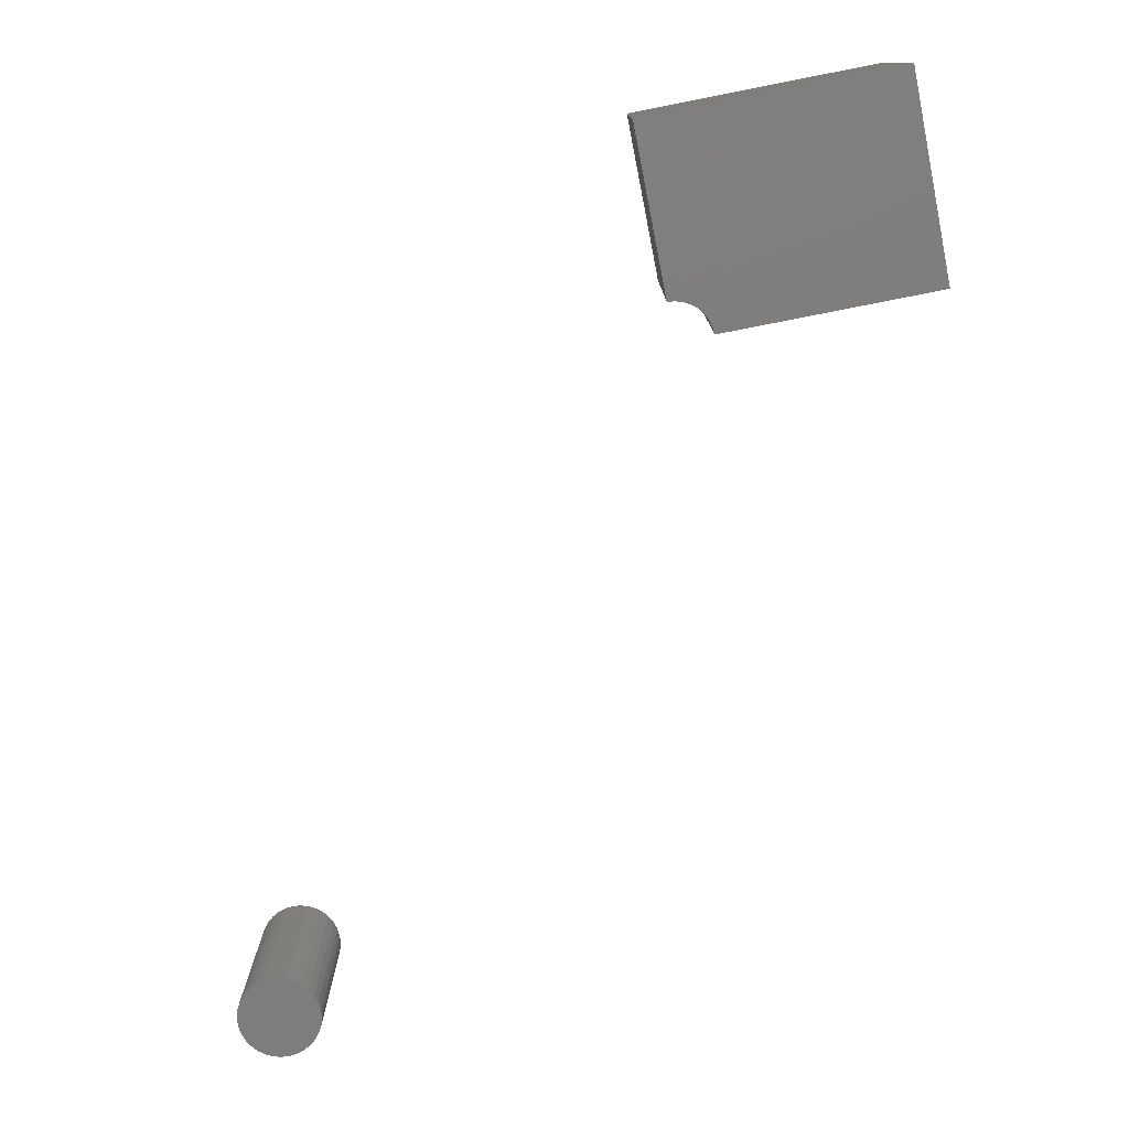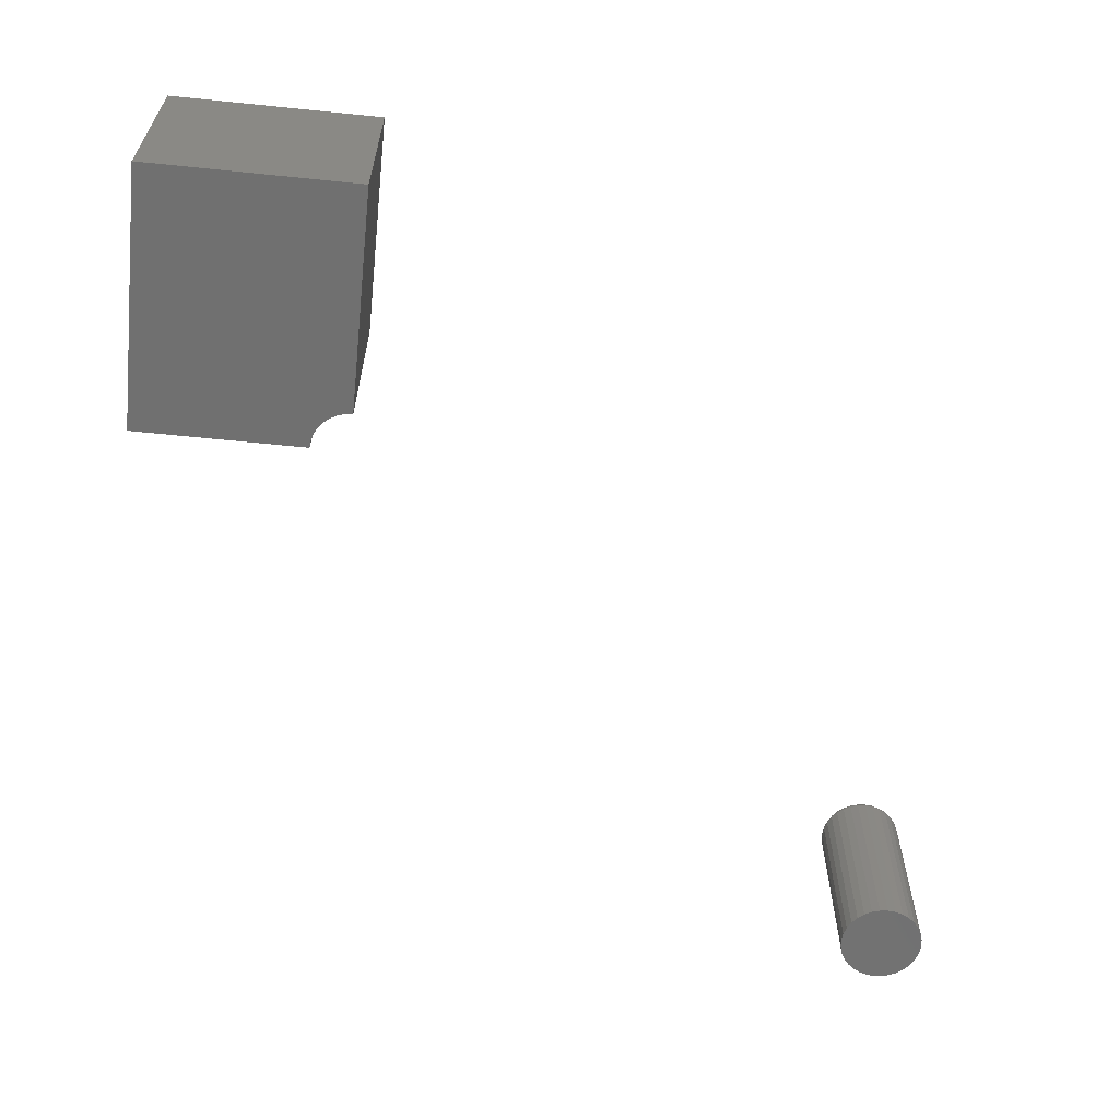
<metadata>
{"format":"stl","ext":"stl","renderer":"f3d","projection":"perspective","resolution":1024,"background":"white","views":[{"elev":-77.4,"azim":-78.9,"up":"+Z"},{"elev":-62.6,"azim":-5.9,"up":"+Z"}]}
</metadata>
<code>
# stl→obj: 344 verts, 680 faces
v 0.5736 0.5774 0
v 0.5692 0.5769 0
v 0.5649 0.5757 0
v 0.578 0.5769 0
v 0.5823 0.5757 0
v 0.5609 0.5735 0
v 0.5863 0.5735 0
v 0.5575 0.5707 0
v 0.5897 0.5707 0
v 0.5547 0.5673 0
v 0.5925 0.5673 0
v 0.5526 0.5633 0
v 0.5946 0.5633 0
v 0.5513 0.559 0
v 0.5959 0.559 0
v 0.5959 0.5502 0
v 0.5526 0.5459 0
v 0.5946 0.5459 0
v 0.5547 0.5419 0
v 0.5925 0.5419 0
v 0.5575 0.5385 0
v 0.5897 0.5385 0
v 0.5609 0.5357 0
v 0.5863 0.5357 0
v 0.5649 0.5336 0
v 0.5823 0.5336 0
v 0.5692 0.5323 0
v 0.5736 0.5318 0
v 0.578 0.5323 0
v 0.5964 0.5546 0
v 0.5508 0.5546 0
v 0.5513 0.5502 0
v 0.6042 0.5546 -0.1484
v 0.6042 0.5546 -0.007812
v 0.6036 0.5486 -0.1484
v 0.6036 0.5486 -0.007812
v 0.6019 0.5429 -0.1484
v 0.6019 0.5429 -0.007812
v 0.599 0.5376 -0.1484
v 0.599 0.5376 -0.007812
v 0.5952 0.533 -0.1484
v 0.5952 0.533 -0.007812
v 0.5906 0.5292 -0.1484
v 0.5906 0.5292 -0.007812
v 0.5853 0.5263 -0.1484
v 0.5853 0.5263 -0.007812
v 0.5796 0.5246 -0.1484
v 0.5796 0.5246 -0.007812
v 0.5736 0.524 -0.1484
v 0.5736 0.524 -0.007812
v 0.5676 0.5246 -0.1484
v 0.5676 0.5246 -0.007812
v 0.5619 0.5263 -0.1484
v 0.5619 0.5263 -0.007812
v 0.5566 0.5292 -0.1484
v 0.5566 0.5292 -0.007812
v 0.552 0.533 -0.1484
v 0.552 0.533 -0.007812
v 0.5482 0.5376 -0.1484
v 0.5482 0.5376 -0.007812
v 0.5453 0.5429 -0.1484
v 0.5453 0.5429 -0.007812
v 0.5436 0.5486 -0.1484
v 0.5436 0.5486 -0.007812
v 0.543 0.5546 -0.1484
v 0.543 0.5546 -0.007812
v 0.5436 0.5606 -0.1484
v 0.5436 0.5606 -0.007812
v 0.5453 0.5663 -0.1484
v 0.5453 0.5663 -0.007812
v 0.5482 0.5716 -0.1484
v 0.5482 0.5716 -0.007812
v 0.552 0.5762 -0.1484
v 0.552 0.5762 -0.007812
v 0.5566 0.58 -0.1484
v 0.5566 0.58 -0.007812
v 0.5619 0.5829 -0.1484
v 0.5619 0.5829 -0.007812
v 0.5676 0.5846 -0.1484
v 0.5676 0.5846 -0.007812
v 0.5736 0.5852 -0.1484
v 0.5736 0.5852 -0.007812
v 0.5796 0.5846 -0.1484
v 0.5796 0.5846 -0.007812
v 0.5853 0.5829 -0.1484
v 0.5853 0.5829 -0.007812
v 0.5906 0.58 -0.1484
v 0.5906 0.58 -0.007812
v 0.5952 0.5762 -0.1484
v 0.5952 0.5762 -0.007812
v 0.599 0.5716 -0.1484
v 0.599 0.5716 -0.007812
v 0.6019 0.5663 -0.1484
v 0.6019 0.5663 -0.007812
v 0.6036 0.5606 -0.1484
v 0.6036 0.5606 -0.007812
v 0.5493 0.5546 -0.0001501
v 0.5498 0.5593 -0.0001501
v 0.5478 0.5546 -0.0005947
v 0.5483 0.5596 -0.0005947
v 0.5465 0.5546 -0.001317
v 0.547 0.5599 -0.001317
v 0.5453 0.5546 -0.002288
v 0.5458 0.5601 -0.002288
v 0.5443 0.5546 -0.003472
v 0.5449 0.5603 -0.003472
v 0.5436 0.5546 -0.004823
v 0.5442 0.5605 -0.004823
v 0.5432 0.5546 -0.006288
v 0.5437 0.5605 -0.006288
v 0.5974 0.5593 -0.0001501
v 0.5979 0.5546 -0.0001501
v 0.5989 0.5596 -0.0005947
v 0.5994 0.5546 -0.0005947
v 0.6002 0.5599 -0.001317
v 0.6007 0.5546 -0.001317
v 0.6014 0.5601 -0.002288
v 0.6019 0.5546 -0.002288
v 0.6023 0.5603 -0.003472
v 0.6029 0.5546 -0.003472
v 0.603 0.5605 -0.004823
v 0.6036 0.5546 -0.004823
v 0.6035 0.5605 -0.006288
v 0.604 0.5546 -0.006288
v 0.5961 0.5639 -0.0001501
v 0.5974 0.5645 -0.0005947
v 0.5987 0.565 -0.001317
v 0.5998 0.5654 -0.002288
v 0.6006 0.5658 -0.003472
v 0.6013 0.5661 -0.004823
v 0.6017 0.5663 -0.006288
v 0.5938 0.5681 -0.0001501
v 0.595 0.5689 -0.0005947
v 0.5962 0.5697 -0.001317
v 0.5971 0.5703 -0.002288
v 0.5979 0.5709 -0.003472
v 0.5985 0.5713 -0.004823
v 0.5989 0.5715 -0.006288
v 0.5908 0.5718 -0.0001501
v 0.5918 0.5728 -0.0005947
v 0.5928 0.5738 -0.001317
v 0.5936 0.5746 -0.002288
v 0.5943 0.5753 -0.003472
v 0.5948 0.5758 -0.004823
v 0.5951 0.5761 -0.006288
v 0.5871 0.5748 -0.0001501
v 0.5879 0.576 -0.0005947
v 0.5887 0.5772 -0.001317
v 0.5893 0.5781 -0.002288
v 0.5899 0.5789 -0.003472
v 0.5903 0.5795 -0.004823
v 0.5905 0.5799 -0.006288
v 0.5829 0.5771 -0.0001501
v 0.5835 0.5784 -0.0005947
v 0.584 0.5797 -0.001317
v 0.5844 0.5808 -0.002288
v 0.5848 0.5817 -0.003472
v 0.5851 0.5823 -0.004823
v 0.5853 0.5827 -0.006288
v 0.5783 0.5784 -0.0001501
v 0.5786 0.5799 -0.0005947
v 0.5789 0.5812 -0.001317
v 0.5791 0.5824 -0.002288
v 0.5793 0.5833 -0.003472
v 0.5795 0.584 -0.004823
v 0.5795 0.5845 -0.006288
v 0.5736 0.5789 -0.0001501
v 0.5736 0.5804 -0.0005947
v 0.5736 0.5817 -0.001317
v 0.5736 0.5829 -0.002288
v 0.5736 0.5839 -0.003472
v 0.5736 0.5846 -0.004823
v 0.5736 0.585 -0.006288
v 0.5689 0.5784 -0.0001501
v 0.5686 0.5799 -0.0005947
v 0.5683 0.5812 -0.001317
v 0.5681 0.5824 -0.002288
v 0.5679 0.5833 -0.003472
v 0.5677 0.584 -0.004823
v 0.5677 0.5845 -0.006288
v 0.5643 0.5771 -0.0001501
v 0.5637 0.5784 -0.0005947
v 0.5632 0.5797 -0.001317
v 0.5628 0.5808 -0.002288
v 0.5624 0.5817 -0.003472
v 0.5621 0.5823 -0.004823
v 0.562 0.5827 -0.006288
v 0.5601 0.5748 -0.0001501
v 0.5593 0.576 -0.0005947
v 0.5585 0.5772 -0.001317
v 0.5579 0.5781 -0.002288
v 0.5573 0.5789 -0.003472
v 0.5569 0.5795 -0.004823
v 0.5567 0.5799 -0.006288
v 0.5564 0.5718 -0.0001501
v 0.5554 0.5728 -0.0005947
v 0.5544 0.5738 -0.001317
v 0.5536 0.5746 -0.002288
v 0.5529 0.5753 -0.003472
v 0.5524 0.5758 -0.004823
v 0.5521 0.5761 -0.006288
v 0.5534 0.5681 -0.0001501
v 0.5522 0.5689 -0.0005947
v 0.5511 0.5697 -0.001317
v 0.5501 0.5703 -0.002288
v 0.5493 0.5709 -0.003472
v 0.5487 0.5713 -0.004823
v 0.5483 0.5715 -0.006288
v 0.5511 0.5639 -0.0001501
v 0.5498 0.5645 -0.0005947
v 0.5485 0.565 -0.001317
v 0.5475 0.5654 -0.002288
v 0.5466 0.5658 -0.003472
v 0.5459 0.5661 -0.004823
v 0.5455 0.5663 -0.006288
v 0.5974 0.5499 -0.0001501
v 0.5989 0.5496 -0.0005947
v 0.6002 0.5493 -0.001317
v 0.6014 0.5491 -0.002288
v 0.6023 0.5489 -0.003472
v 0.603 0.5488 -0.004823
v 0.6035 0.5487 -0.006288
v 0.5498 0.5499 -0.0001501
v 0.5483 0.5496 -0.0005947
v 0.547 0.5493 -0.001317
v 0.5458 0.5491 -0.002288
v 0.5449 0.5489 -0.003472
v 0.5442 0.5488 -0.004823
v 0.5437 0.5487 -0.006288
v 0.5511 0.5453 -0.0001501
v 0.5498 0.5447 -0.0005947
v 0.5485 0.5442 -0.001317
v 0.5475 0.5438 -0.002288
v 0.5466 0.5434 -0.003472
v 0.5459 0.5431 -0.004823
v 0.5455 0.543 -0.006288
v 0.5534 0.5411 -0.0001501
v 0.5522 0.5403 -0.0005947
v 0.5511 0.5395 -0.001317
v 0.5501 0.5389 -0.002288
v 0.5493 0.5383 -0.003472
v 0.5487 0.5379 -0.004823
v 0.5483 0.5377 -0.006288
v 0.5564 0.5374 -0.0001501
v 0.5554 0.5364 -0.0005947
v 0.5544 0.5354 -0.001317
v 0.5536 0.5346 -0.002288
v 0.5529 0.5339 -0.003472
v 0.5524 0.5334 -0.004823
v 0.5521 0.5331 -0.006288
v 0.5601 0.5344 -0.0001501
v 0.5593 0.5332 -0.0005947
v 0.5585 0.5321 -0.001317
v 0.5579 0.5311 -0.002288
v 0.5573 0.5303 -0.003472
v 0.5569 0.5297 -0.004823
v 0.5567 0.5293 -0.006288
v 0.5643 0.5322 -0.0001501
v 0.5637 0.5308 -0.0005947
v 0.5632 0.5295 -0.001317
v 0.5628 0.5285 -0.002288
v 0.5624 0.5276 -0.003472
v 0.5621 0.5269 -0.004823
v 0.562 0.5265 -0.006288
v 0.5689 0.5308 -0.0001501
v 0.5686 0.5293 -0.0005947
v 0.5683 0.528 -0.001317
v 0.5681 0.5268 -0.002288
v 0.5679 0.5259 -0.003472
v 0.5677 0.5252 -0.004823
v 0.5677 0.5247 -0.006288
v 0.5736 0.5303 -0.0001501
v 0.5736 0.5288 -0.0005947
v 0.5736 0.5275 -0.001317
v 0.5736 0.5263 -0.002288
v 0.5736 0.5253 -0.003472
v 0.5736 0.5246 -0.004823
v 0.5736 0.5242 -0.006288
v 0.5783 0.5308 -0.0001501
v 0.5786 0.5293 -0.0005947
v 0.5789 0.528 -0.001317
v 0.5791 0.5268 -0.002288
v 0.5793 0.5259 -0.003472
v 0.5795 0.5252 -0.004823
v 0.5795 0.5247 -0.006288
v 0.5829 0.5322 -0.0001501
v 0.5835 0.5308 -0.0005947
v 0.584 0.5295 -0.001317
v 0.5844 0.5285 -0.002288
v 0.5848 0.5276 -0.003472
v 0.5851 0.5269 -0.004823
v 0.5853 0.5265 -0.006288
v 0.5871 0.5344 -0.0001501
v 0.5879 0.5332 -0.0005947
v 0.5887 0.5321 -0.001317
v 0.5893 0.5311 -0.002288
v 0.5899 0.5303 -0.003472
v 0.5903 0.5297 -0.004823
v 0.5905 0.5293 -0.006288
v 0.5908 0.5374 -0.0001501
v 0.5918 0.5364 -0.0005947
v 0.5928 0.5354 -0.001317
v 0.5936 0.5346 -0.002288
v 0.5943 0.5339 -0.003472
v 0.5948 0.5334 -0.004823
v 0.5951 0.5331 -0.006288
v 0.5938 0.5411 -0.0001501
v 0.595 0.5403 -0.0005947
v 0.5962 0.5395 -0.001317
v 0.5971 0.5389 -0.002288
v 0.5979 0.5383 -0.003472
v 0.5985 0.5379 -0.004823
v 0.5989 0.5377 -0.006288
v 0.5961 0.5453 -0.0001501
v 0.5974 0.5447 -0.0005947
v 0.5987 0.5442 -0.001317
v 0.5998 0.5438 -0.002288
v 0.6006 0.5434 -0.003472
v 0.6013 0.5431 -0.004823
v 0.6017 0.543 -0.006288
v 0 0 -0.1484
v 0.1346 0.1645 -0.1484
v 0.1394 0.162 -0.1484
v 0.1446 0.1604 -0.1484
v 0.15 0.1599 -0.1484
v 0.15 0 -0.1484
v 0 0.1875 -0.1484
v 0.1224 0.1875 -0.1484
v 0.1229 0.1821 -0.1484
v 0.1245 0.1769 -0.1484
v 0.127 0.1721 -0.1484
v 0.1305 0.168 -0.1484
v 0 0 0
v 0.15 0 0
v 0.15 0.1599 0
v 0.1446 0.1604 0
v 0.1394 0.162 0
v 0.1346 0.1645 0
v 0 0.1875 0
v 0.1305 0.168 0
v 0.127 0.1721 0
v 0.1245 0.1769 0
v 0.1229 0.1821 0
v 0.1224 0.1875 0
f 1 2 3
f 4 1 3
f 4 3 5
f 5 3 6
f 5 6 7
f 7 6 8
f 7 8 9
f 9 8 10
f 9 10 11
f 11 10 12
f 11 12 13
f 13 12 14
f 13 14 15
f 16 17 18
f 18 17 19
f 18 19 20
f 20 19 21
f 20 21 22
f 22 21 23
f 22 23 24
f 24 23 25
f 24 25 26
f 26 25 27
f 26 27 28
f 26 28 29
f 15 14 30
f 30 14 31
f 30 31 16
f 16 31 32
f 16 32 17
f 33 34 35
f 35 34 36
f 35 36 37
f 37 36 38
f 37 38 39
f 39 38 40
f 39 40 41
f 41 40 42
f 41 42 43
f 43 42 44
f 43 44 45
f 45 44 46
f 45 46 47
f 47 46 48
f 47 48 49
f 49 48 50
f 49 50 51
f 51 50 52
f 51 52 53
f 53 52 54
f 53 54 55
f 55 54 56
f 55 56 57
f 57 56 58
f 57 58 59
f 59 58 60
f 59 60 61
f 61 60 62
f 61 62 63
f 63 62 64
f 63 64 65
f 65 64 66
f 65 66 67
f 67 66 68
f 67 68 69
f 69 68 70
f 69 70 71
f 71 70 72
f 71 72 73
f 73 72 74
f 73 74 75
f 75 74 76
f 75 76 77
f 77 76 78
f 77 78 79
f 79 78 80
f 79 80 81
f 81 80 82
f 81 82 83
f 83 82 84
f 83 84 85
f 85 84 86
f 85 86 87
f 87 86 88
f 87 88 89
f 89 88 90
f 89 90 91
f 91 90 92
f 91 92 93
f 93 92 94
f 93 94 95
f 95 94 96
f 95 96 33
f 33 96 34
f 31 14 97
f 97 14 98
f 97 98 99
f 99 98 100
f 99 100 101
f 101 100 102
f 101 102 103
f 103 102 104
f 103 104 105
f 105 104 106
f 105 106 107
f 107 106 108
f 107 108 109
f 109 108 110
f 109 110 66
f 66 110 68
f 15 30 111
f 111 30 112
f 111 112 113
f 113 112 114
f 113 114 115
f 115 114 116
f 115 116 117
f 117 116 118
f 117 118 119
f 119 118 120
f 119 120 121
f 121 120 122
f 121 122 123
f 123 122 124
f 123 124 96
f 96 124 34
f 13 15 125
f 125 15 111
f 125 111 126
f 126 111 113
f 126 113 127
f 127 113 115
f 127 115 128
f 128 115 117
f 128 117 129
f 129 117 119
f 129 119 130
f 130 119 121
f 130 121 131
f 131 121 123
f 131 123 94
f 94 123 96
f 11 13 132
f 132 13 125
f 132 125 133
f 133 125 126
f 133 126 134
f 134 126 127
f 134 127 135
f 135 127 128
f 135 128 136
f 136 128 129
f 136 129 137
f 137 129 130
f 137 130 138
f 138 130 131
f 138 131 92
f 92 131 94
f 9 11 139
f 139 11 132
f 139 132 140
f 140 132 133
f 140 133 141
f 141 133 134
f 141 134 142
f 142 134 135
f 142 135 143
f 143 135 136
f 143 136 144
f 144 136 137
f 144 137 145
f 145 137 138
f 145 138 90
f 90 138 92
f 7 9 146
f 146 9 139
f 146 139 147
f 147 139 140
f 147 140 148
f 148 140 141
f 148 141 149
f 149 141 142
f 149 142 150
f 150 142 143
f 150 143 151
f 151 143 144
f 151 144 152
f 152 144 145
f 152 145 88
f 88 145 90
f 5 7 153
f 153 7 146
f 153 146 154
f 154 146 147
f 154 147 155
f 155 147 148
f 155 148 156
f 156 148 149
f 156 149 157
f 157 149 150
f 157 150 158
f 158 150 151
f 158 151 159
f 159 151 152
f 159 152 86
f 86 152 88
f 4 5 160
f 160 5 153
f 160 153 161
f 161 153 154
f 161 154 162
f 162 154 155
f 162 155 163
f 163 155 156
f 163 156 164
f 164 156 157
f 164 157 165
f 165 157 158
f 165 158 166
f 166 158 159
f 166 159 84
f 84 159 86
f 1 4 167
f 167 4 160
f 167 160 168
f 168 160 161
f 168 161 169
f 169 161 162
f 169 162 170
f 170 162 163
f 170 163 171
f 171 163 164
f 171 164 172
f 172 164 165
f 172 165 173
f 173 165 166
f 173 166 82
f 82 166 84
f 2 1 174
f 174 1 167
f 174 167 175
f 175 167 168
f 175 168 176
f 176 168 169
f 176 169 177
f 177 169 170
f 177 170 178
f 178 170 171
f 178 171 179
f 179 171 172
f 179 172 180
f 180 172 173
f 180 173 80
f 80 173 82
f 3 2 181
f 181 2 174
f 181 174 182
f 182 174 175
f 182 175 183
f 183 175 176
f 183 176 184
f 184 176 177
f 184 177 185
f 185 177 178
f 185 178 186
f 186 178 179
f 186 179 187
f 187 179 180
f 187 180 78
f 78 180 80
f 6 3 188
f 188 3 181
f 188 181 189
f 189 181 182
f 189 182 190
f 190 182 183
f 190 183 191
f 191 183 184
f 191 184 192
f 192 184 185
f 192 185 193
f 193 185 186
f 193 186 194
f 194 186 187
f 194 187 76
f 76 187 78
f 8 6 195
f 195 6 188
f 195 188 196
f 196 188 189
f 196 189 197
f 197 189 190
f 197 190 198
f 198 190 191
f 198 191 199
f 199 191 192
f 199 192 200
f 200 192 193
f 200 193 201
f 201 193 194
f 201 194 74
f 74 194 76
f 10 8 202
f 202 8 195
f 202 195 203
f 203 195 196
f 203 196 204
f 204 196 197
f 204 197 205
f 205 197 198
f 205 198 206
f 206 198 199
f 206 199 207
f 207 199 200
f 207 200 208
f 208 200 201
f 208 201 72
f 72 201 74
f 12 10 209
f 209 10 202
f 209 202 210
f 210 202 203
f 210 203 211
f 211 203 204
f 211 204 212
f 212 204 205
f 212 205 213
f 213 205 206
f 213 206 214
f 214 206 207
f 214 207 215
f 215 207 208
f 215 208 70
f 70 208 72
f 14 12 98
f 98 12 209
f 98 209 100
f 100 209 210
f 100 210 102
f 102 210 211
f 102 211 104
f 104 211 212
f 104 212 106
f 106 212 213
f 106 213 108
f 108 213 214
f 108 214 110
f 110 214 215
f 110 215 68
f 68 215 70
f 30 16 112
f 112 16 216
f 112 216 114
f 114 216 217
f 114 217 116
f 116 217 218
f 116 218 118
f 118 218 219
f 118 219 120
f 120 219 220
f 120 220 122
f 122 220 221
f 122 221 124
f 124 221 222
f 124 222 34
f 34 222 36
f 32 31 223
f 223 31 97
f 223 97 224
f 224 97 99
f 224 99 225
f 225 99 101
f 225 101 226
f 226 101 103
f 226 103 227
f 227 103 105
f 227 105 228
f 228 105 107
f 228 107 229
f 229 107 109
f 229 109 64
f 64 109 66
f 17 32 230
f 230 32 223
f 230 223 231
f 231 223 224
f 231 224 232
f 232 224 225
f 232 225 233
f 233 225 226
f 233 226 234
f 234 226 227
f 234 227 235
f 235 227 228
f 235 228 236
f 236 228 229
f 236 229 62
f 62 229 64
f 19 17 237
f 237 17 230
f 237 230 238
f 238 230 231
f 238 231 239
f 239 231 232
f 239 232 240
f 240 232 233
f 240 233 241
f 241 233 234
f 241 234 242
f 242 234 235
f 242 235 243
f 243 235 236
f 243 236 60
f 60 236 62
f 21 19 244
f 244 19 237
f 244 237 245
f 245 237 238
f 245 238 246
f 246 238 239
f 246 239 247
f 247 239 240
f 247 240 248
f 248 240 241
f 248 241 249
f 249 241 242
f 249 242 250
f 250 242 243
f 250 243 58
f 58 243 60
f 23 21 251
f 251 21 244
f 251 244 252
f 252 244 245
f 252 245 253
f 253 245 246
f 253 246 254
f 254 246 247
f 254 247 255
f 255 247 248
f 255 248 256
f 256 248 249
f 256 249 257
f 257 249 250
f 257 250 56
f 56 250 58
f 25 23 258
f 258 23 251
f 258 251 259
f 259 251 252
f 259 252 260
f 260 252 253
f 260 253 261
f 261 253 254
f 261 254 262
f 262 254 255
f 262 255 263
f 263 255 256
f 263 256 264
f 264 256 257
f 264 257 54
f 54 257 56
f 27 25 265
f 265 25 258
f 265 258 266
f 266 258 259
f 266 259 267
f 267 259 260
f 267 260 268
f 268 260 261
f 268 261 269
f 269 261 262
f 269 262 270
f 270 262 263
f 270 263 271
f 271 263 264
f 271 264 52
f 52 264 54
f 28 27 272
f 272 27 265
f 272 265 273
f 273 265 266
f 273 266 274
f 274 266 267
f 274 267 275
f 275 267 268
f 275 268 276
f 276 268 269
f 276 269 277
f 277 269 270
f 277 270 278
f 278 270 271
f 278 271 50
f 50 271 52
f 29 28 279
f 279 28 272
f 279 272 280
f 280 272 273
f 280 273 281
f 281 273 274
f 281 274 282
f 282 274 275
f 282 275 283
f 283 275 276
f 283 276 284
f 284 276 277
f 284 277 285
f 285 277 278
f 285 278 48
f 48 278 50
f 26 29 286
f 286 29 279
f 286 279 287
f 287 279 280
f 287 280 288
f 288 280 281
f 288 281 289
f 289 281 282
f 289 282 290
f 290 282 283
f 290 283 291
f 291 283 284
f 291 284 292
f 292 284 285
f 292 285 46
f 46 285 48
f 24 26 293
f 293 26 286
f 293 286 294
f 294 286 287
f 294 287 295
f 295 287 288
f 295 288 296
f 296 288 289
f 296 289 297
f 297 289 290
f 297 290 298
f 298 290 291
f 298 291 299
f 299 291 292
f 299 292 44
f 44 292 46
f 22 24 300
f 300 24 293
f 300 293 301
f 301 293 294
f 301 294 302
f 302 294 295
f 302 295 303
f 303 295 296
f 303 296 304
f 304 296 297
f 304 297 305
f 305 297 298
f 305 298 306
f 306 298 299
f 306 299 42
f 42 299 44
f 20 22 307
f 307 22 300
f 307 300 308
f 308 300 301
f 308 301 309
f 309 301 302
f 309 302 310
f 310 302 303
f 310 303 311
f 311 303 304
f 311 304 312
f 312 304 305
f 312 305 313
f 313 305 306
f 313 306 40
f 40 306 42
f 18 20 314
f 314 20 307
f 314 307 315
f 315 307 308
f 315 308 316
f 316 308 309
f 316 309 317
f 317 309 310
f 317 310 318
f 318 310 311
f 318 311 319
f 319 311 312
f 319 312 320
f 320 312 313
f 320 313 38
f 38 313 40
f 16 18 216
f 216 18 314
f 216 314 217
f 217 314 315
f 217 315 218
f 218 315 316
f 218 316 219
f 219 316 317
f 219 317 220
f 220 317 318
f 220 318 221
f 221 318 319
f 221 319 222
f 222 319 320
f 222 320 36
f 36 320 38
f 77 79 81
f 77 81 83
f 85 77 83
f 75 77 85
f 87 75 85
f 73 75 87
f 89 73 87
f 71 73 89
f 91 71 89
f 69 71 91
f 93 69 91
f 67 69 93
f 95 67 93
f 37 61 35
f 59 61 37
f 39 59 37
f 57 59 39
f 41 57 39
f 55 57 41
f 43 55 41
f 53 55 43
f 45 53 43
f 51 53 45
f 49 51 45
f 47 49 45
f 61 63 35
f 35 63 65
f 35 65 33
f 33 65 67
f 33 67 95
f 321 322 323
f 321 323 324
f 321 324 325
f 321 325 326
f 327 328 329
f 327 329 330
f 327 330 331
f 327 331 332
f 327 332 322
f 327 322 321
f 333 334 335
f 333 335 336
f 333 336 337
f 333 337 338
f 339 333 338
f 339 338 340
f 339 340 341
f 339 341 342
f 339 342 343
f 339 343 344
f 327 321 339
f 339 321 333
f 344 328 339
f 339 328 327
f 332 338 322
f 322 338 337
f 322 337 323
f 323 337 336
f 323 336 324
f 324 336 335
f 324 335 325
f 338 332 340
f 340 332 331
f 340 331 341
f 341 331 330
f 341 330 342
f 342 330 329
f 342 329 343
f 343 329 328
f 343 328 344
f 326 325 334
f 334 325 335
f 321 326 333
f 333 326 334

</code>
